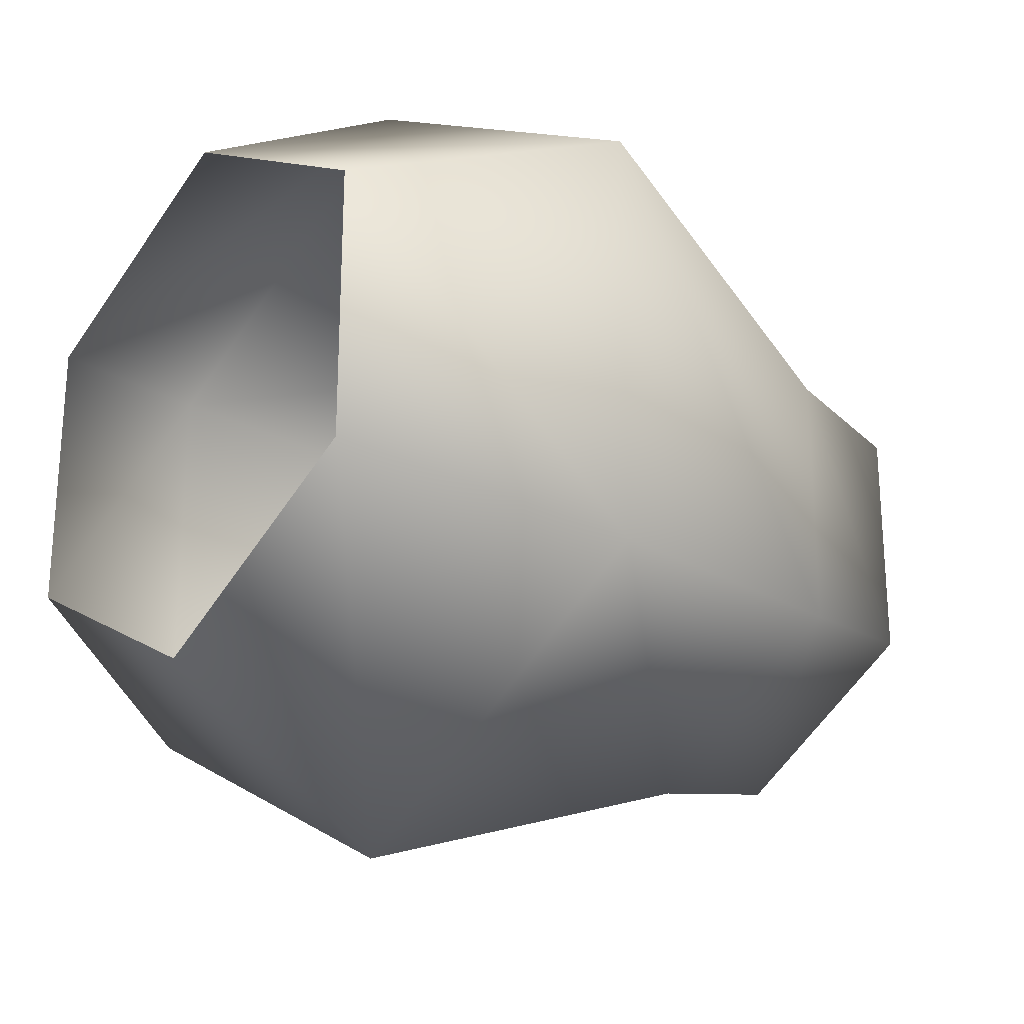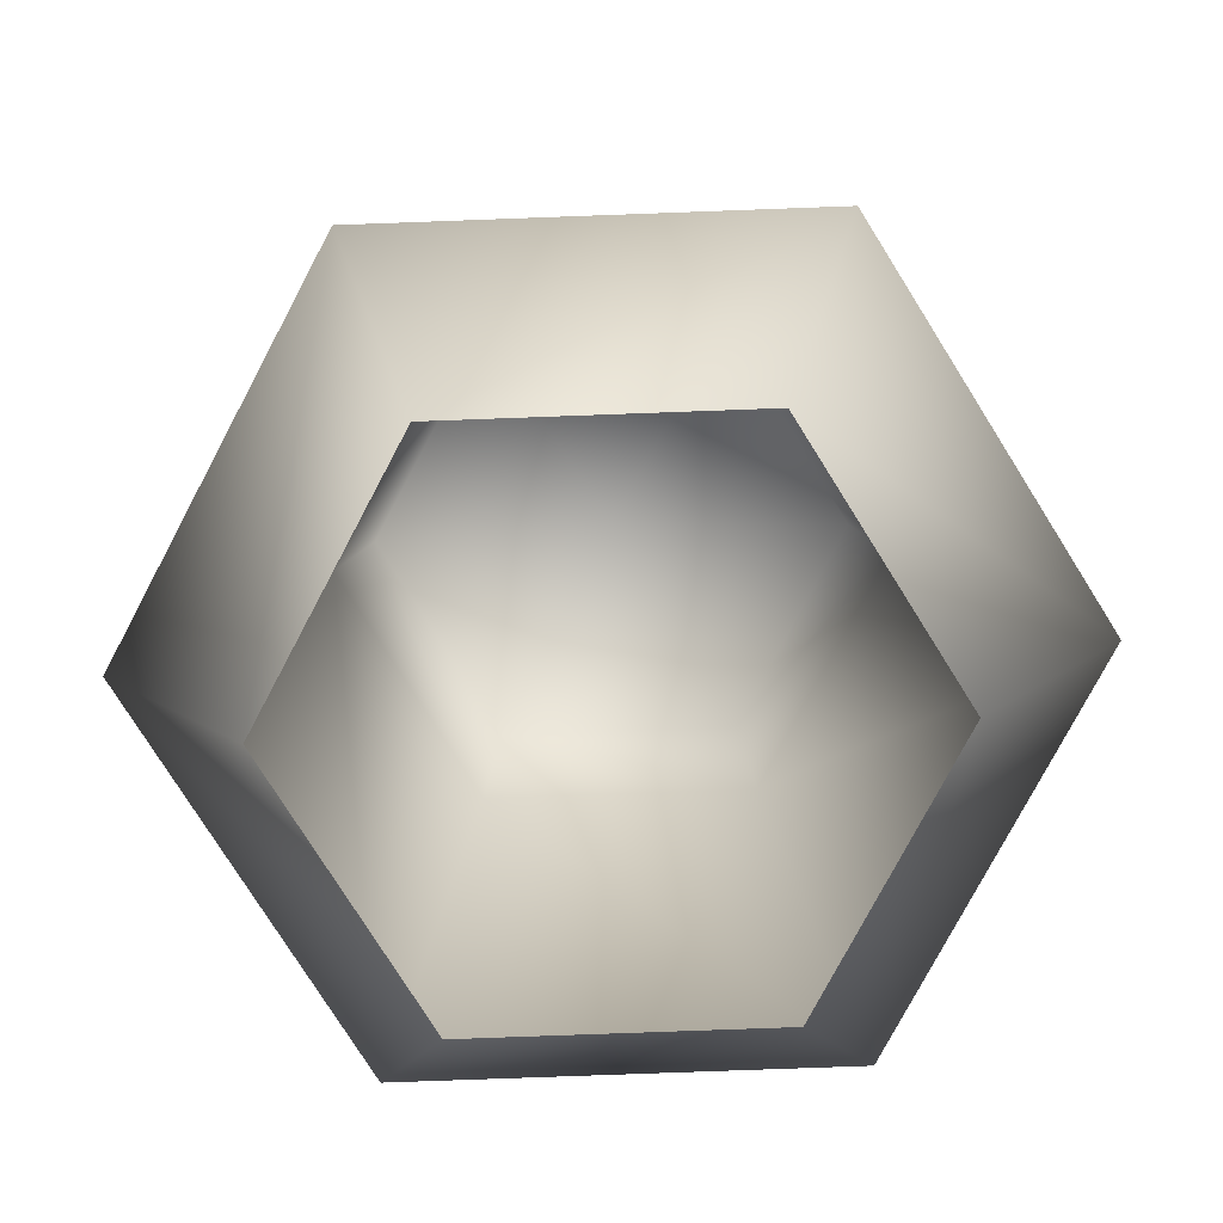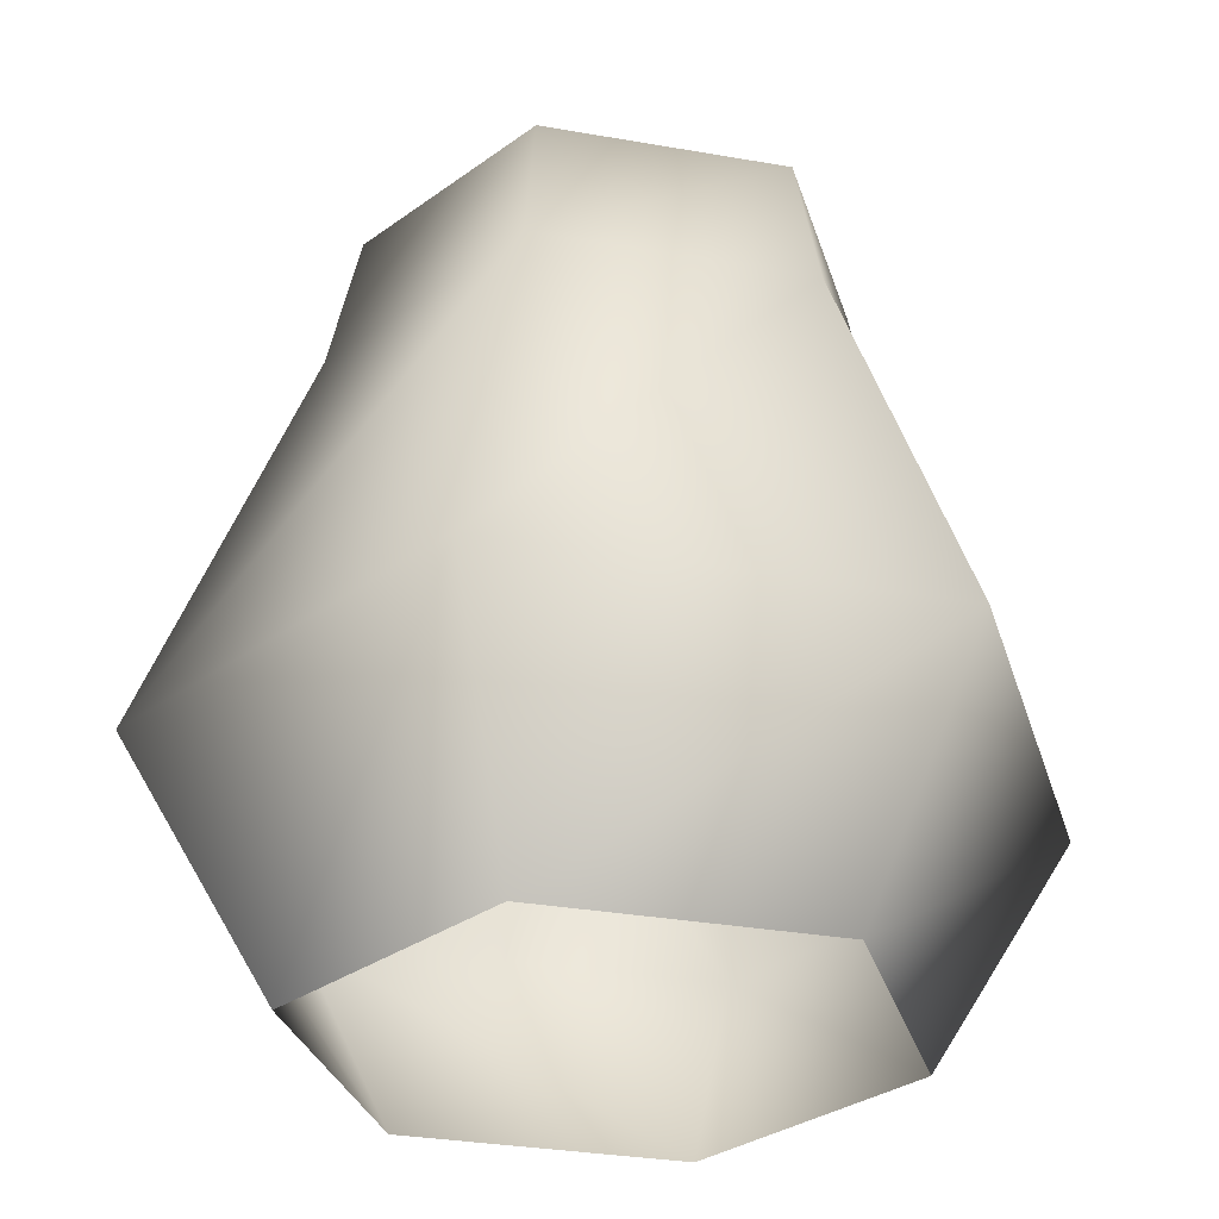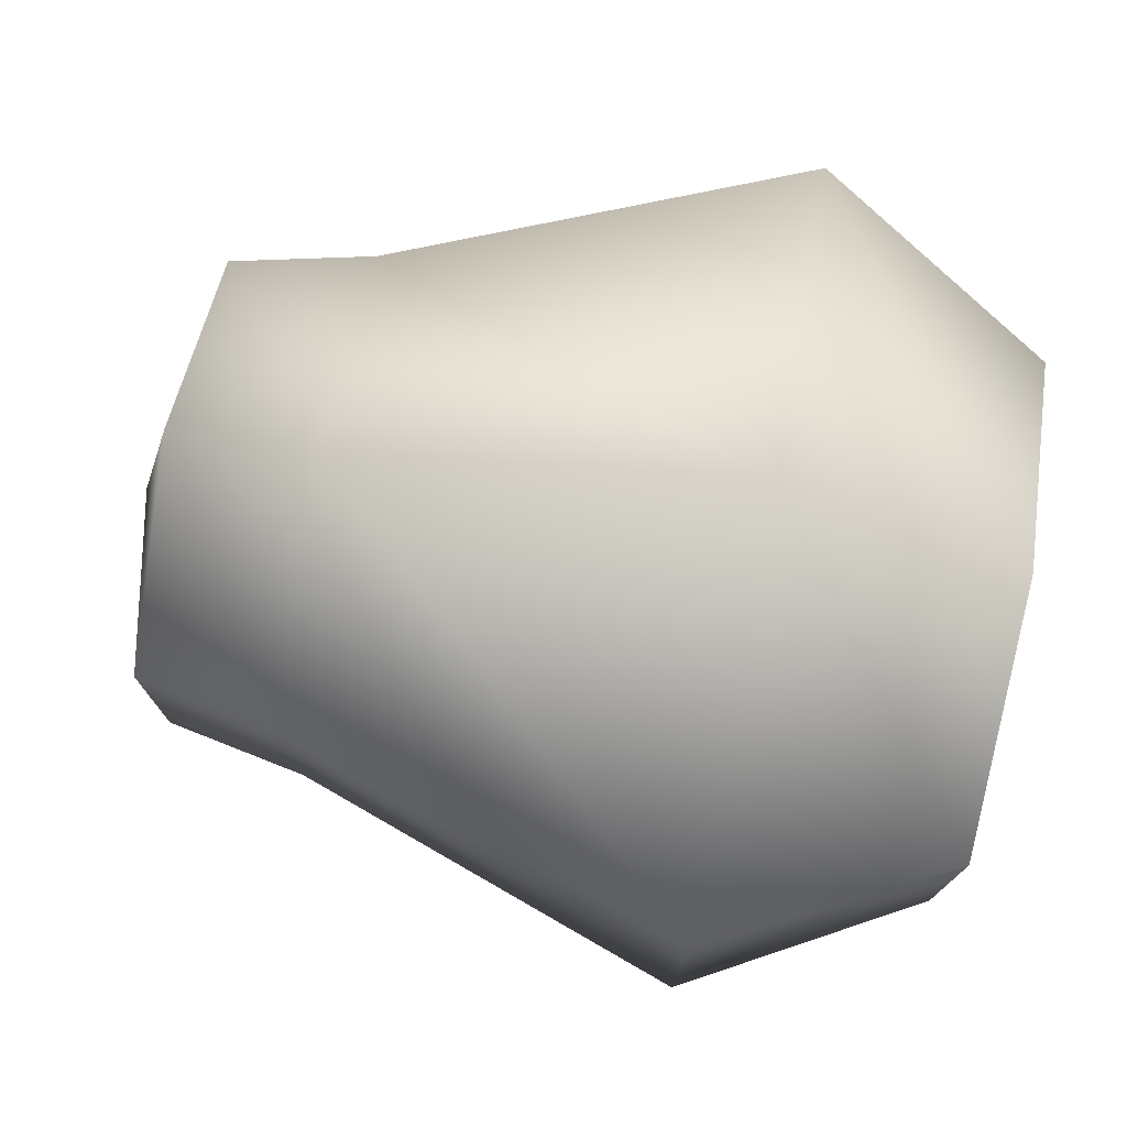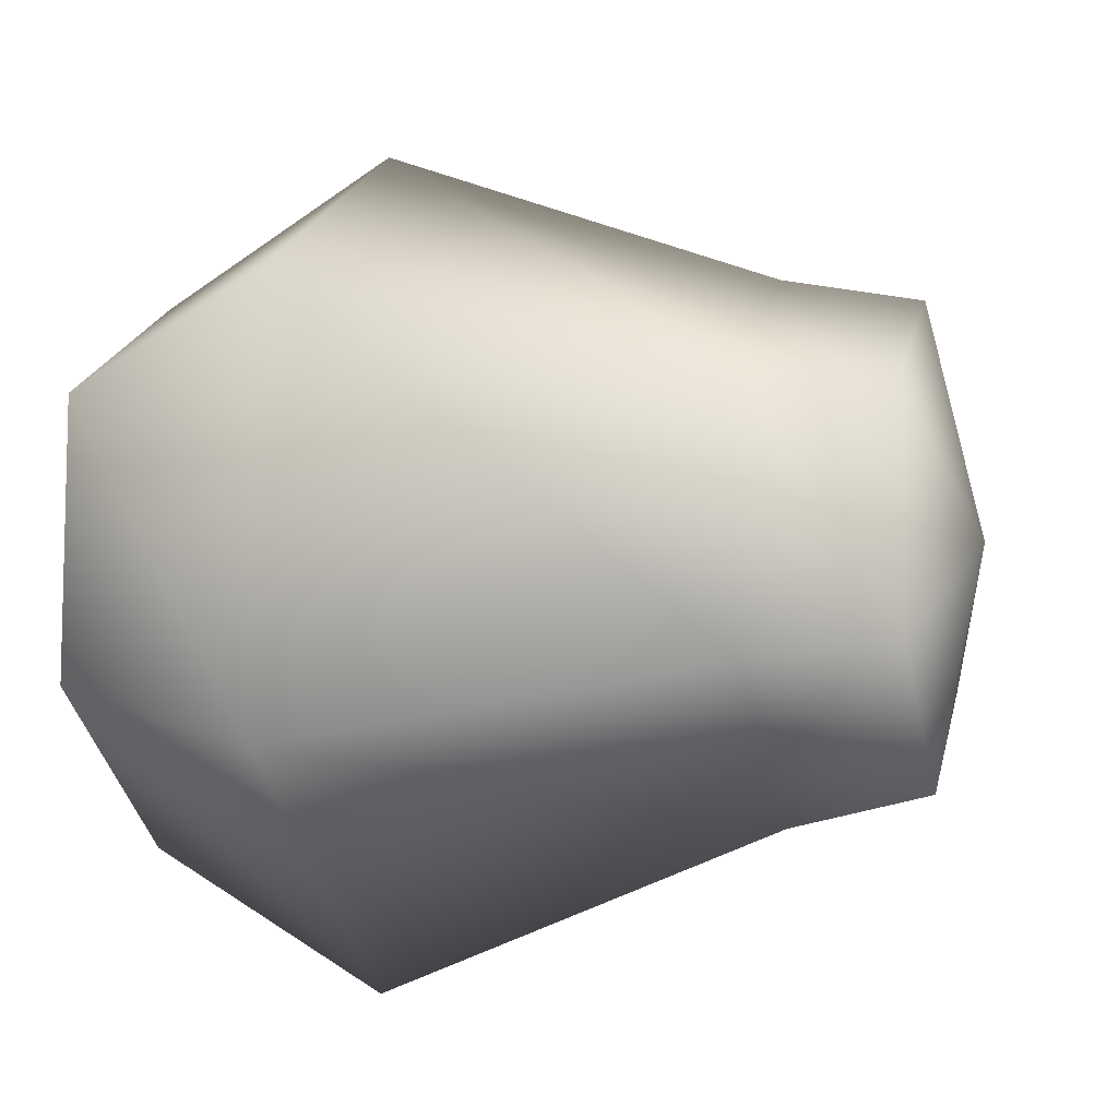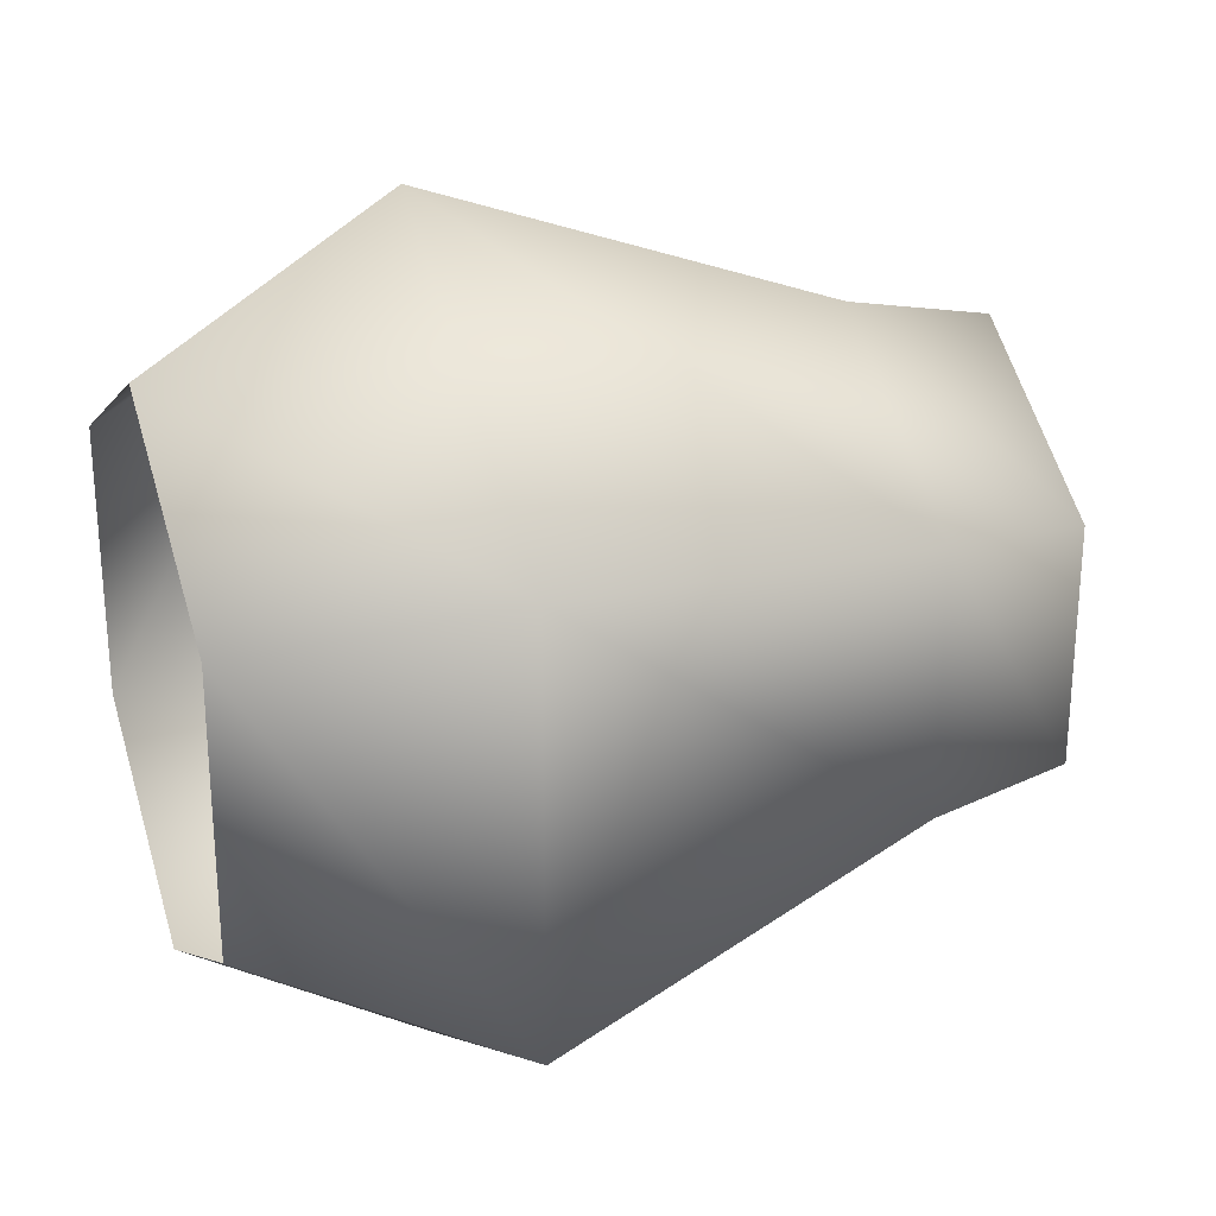
<metadata>
{"format":"obj","ext":"obj","renderer":"f3d","projection":"perspective","resolution":1024,"background":"white","views":[{"elev":-25.1,"azim":49.0,"up":"+Z"},{"elev":-77.5,"azim":32.1,"up":"+Y"},{"elev":-31.3,"azim":-44.1,"up":"+Y"},{"elev":76.5,"azim":-79.5,"up":"+Z"},{"elev":-8.7,"azim":104.6,"up":"+Z"},{"elev":27.3,"azim":70.9,"up":"+Z"}]}
</metadata>
<code>
o jar02
v -0.0005653 0 -0.1668
v -0.1452 0 -0.08329
v -0.2205 0.1421 -0.1267
v -0.0005653 0.5002 0.0002442
v 0.1231 0.4692 0.07164
v 0.1231 0.4692 -0.07115
v -0.0005653 0.4692 0.143
v -0.1242 0.4692 0.07164
v -0.1242 0.4692 -0.07115
v -0.0005653 0.4692 -0.1425
v 0.1386 0.3844 -0.08013
v -0.0005653 0.4692 -0.1425
v 0.1231 0.4692 -0.07115
v -0.0005653 0.3844 -0.1605
v 0.2193 0.1421 -0.1267
v -0.0005653 0.1421 -0.2537
v 0.1441 0 -0.08329
v -0.0005653 0 -0.1668
v 0.1386 0.3844 0.08062
v 0.1231 0.4692 -0.07115
v 0.1231 0.4692 0.07164
v 0.1386 0.3844 -0.08013
v 0.2193 0.1421 0.1272
v 0.2193 0.1421 -0.1267
v 0.1441 0 0.08378
v 0.1441 0 -0.08329
v -0.0005653 0.3844 0.161
v 0.1231 0.4692 0.07164
v -0.0005653 0.4692 0.143
v 0.1386 0.3844 0.08062
v -0.0005653 0.1421 0.2542
v 0.2193 0.1421 0.1272
v -0.0005653 0 0.1673
v 0.1441 0 0.08378
v -0.1398 0.3844 0.08062
v -0.0005653 0.4692 0.143
v -0.1242 0.4692 0.07164
v -0.0005653 0.3844 0.161
v -0.2205 0.1421 0.1272
v -0.0005653 0.1421 0.2542
v -0.1452 0 0.08378
v -0.0005653 0 0.1673
v -0.1398 0.3844 -0.08013
v -0.1242 0.4692 0.07164
v -0.1242 0.4692 -0.07115
v -0.1398 0.3844 0.08062
v -0.2205 0.1421 -0.1267
v -0.2205 0.1421 0.1272
v -0.1452 0 -0.08329
v -0.1452 0 0.08378
v -0.0005653 0.3844 -0.1605
v -0.1242 0.4692 -0.07115
v -0.0005653 0.4692 -0.1425
v -0.1398 0.3844 -0.08013
v -0.0005653 0.1421 -0.2537
g Geoset0
f 1 2 3
f 4 5 6
f 4 7 5
f 4 8 7
f 4 9 8
f 4 10 9
f 4 6 10
f 11 12 13
f 11 14 12
f 15 14 11
f 15 16 14
f 17 16 15
f 17 18 16
f 19 20 21
f 19 22 20
f 23 22 19
f 23 24 22
f 25 24 23
f 25 26 24
f 27 28 29
f 27 30 28
f 31 30 27
f 31 32 30
f 33 32 31
f 33 34 32
f 35 36 37
f 35 38 36
f 39 38 35
f 39 40 38
f 41 40 39
f 41 42 40
f 43 44 45
f 43 46 44
f 47 46 43
f 47 48 46
f 49 48 47
f 49 50 48
f 51 52 53
f 51 54 52
f 55 54 51
f 55 3 54
f 1 3 55

</code>
